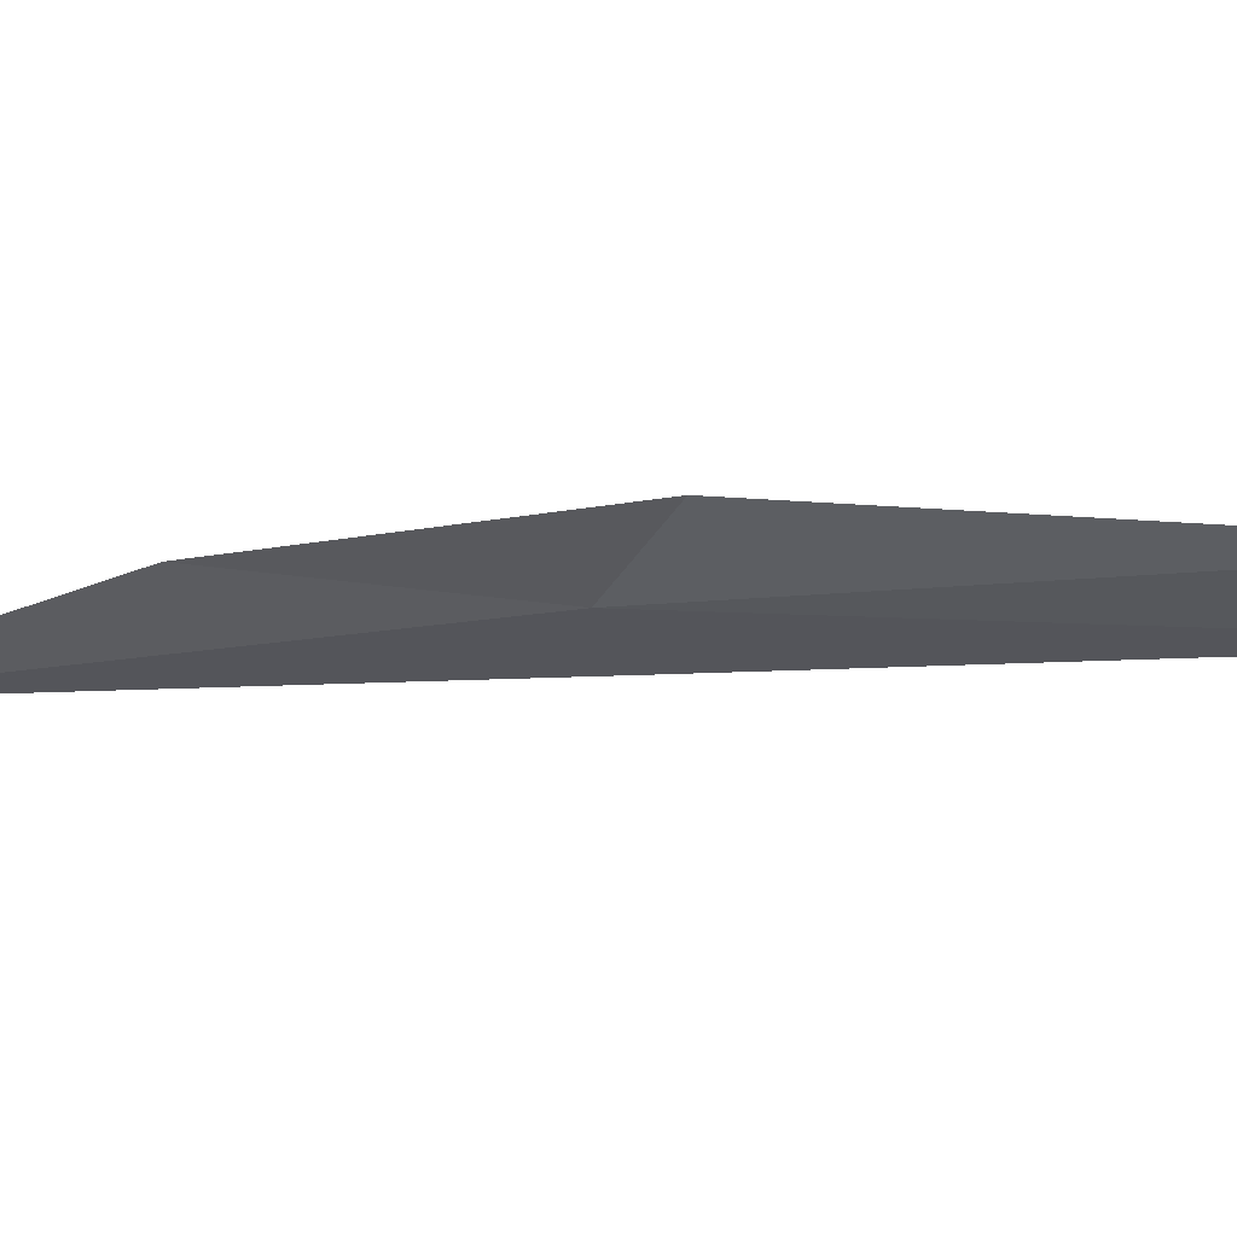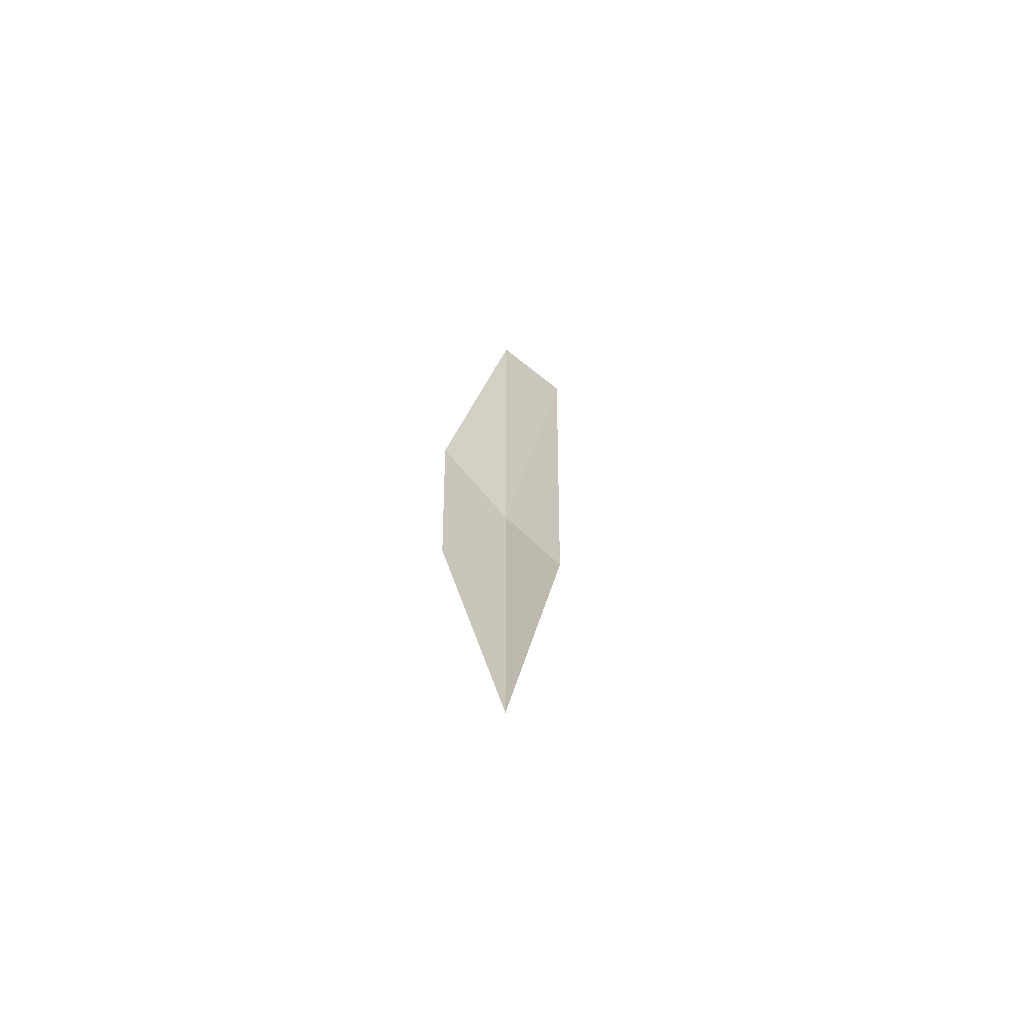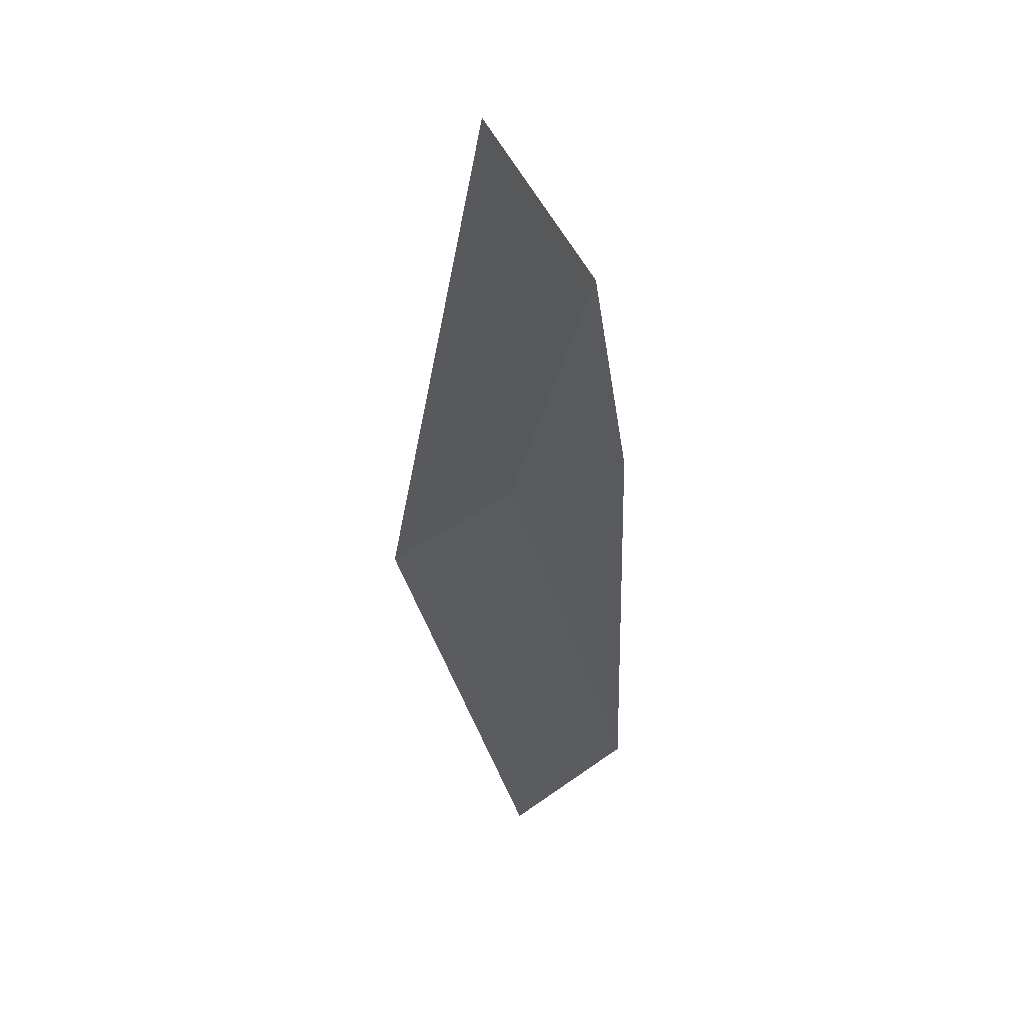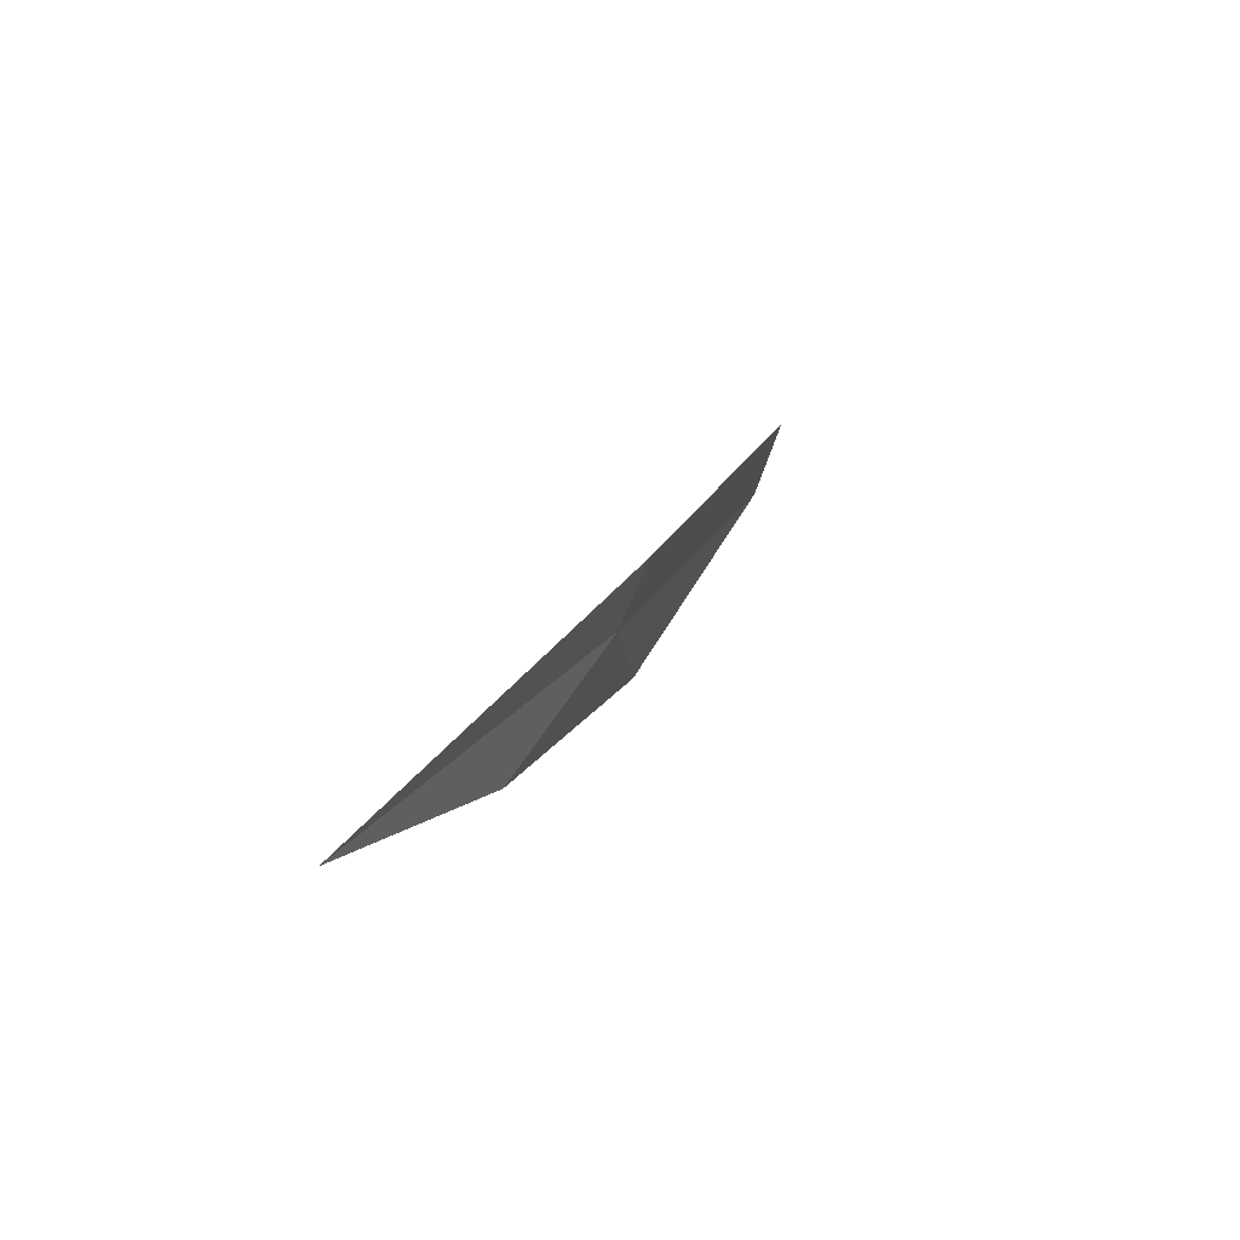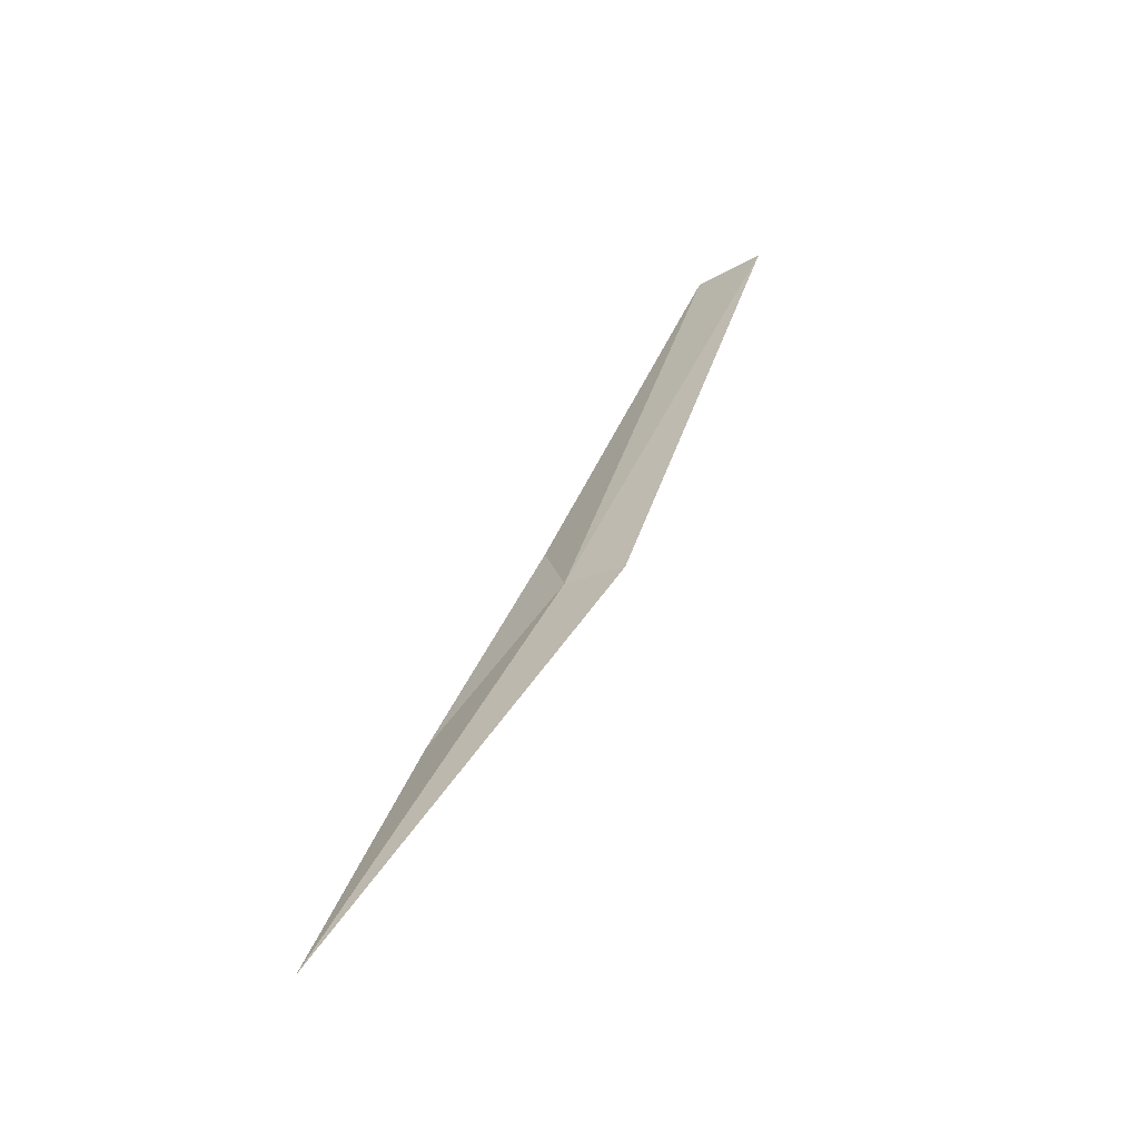
<metadata>
{"format":"obj","ext":"obj","renderer":"f3d","projection":"perspective","resolution":1024,"background":"white","views":[{"elev":5.5,"azim":-41.5,"up":"+Y"},{"elev":-47.3,"azim":-71.2,"up":"+Z"},{"elev":-26.6,"azim":-154.8,"up":"+Y"},{"elev":-78.3,"azim":37.1,"up":"+Z"},{"elev":-43.5,"azim":8.2,"up":"+Z"}]}
</metadata>
<code>
v 6.061 -5.973 10.8
v 6.217 -5.919 11.32
v 6.03 -5.908 10.91
v 6.129 -6.015 10.77
v 5.843 -6.049 10.3
v 6.291 -5.969 11.3
v 5.92 -5.953 10.61
f 1 2 3
f 1 5 4
f 1 4 6
f 1 6 2
f 1 7 5
f 1 3 7

</code>
